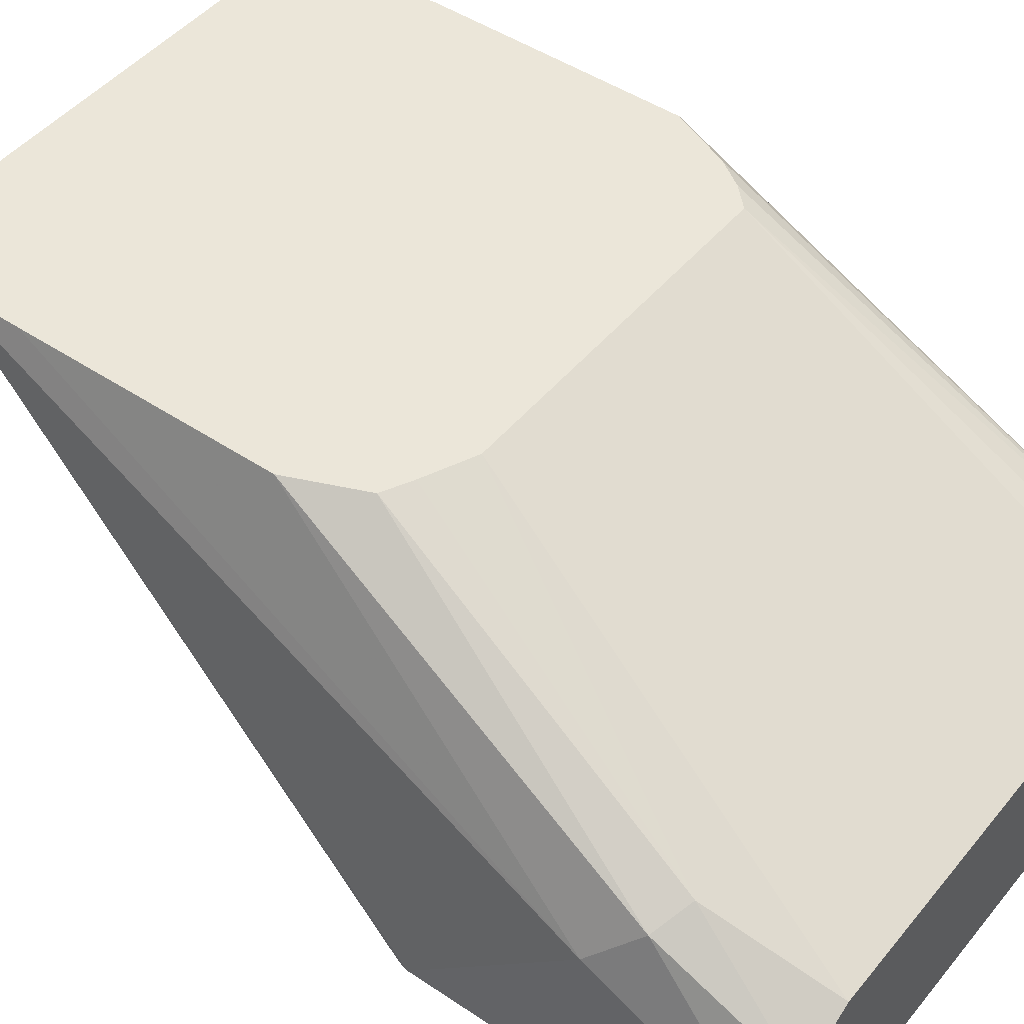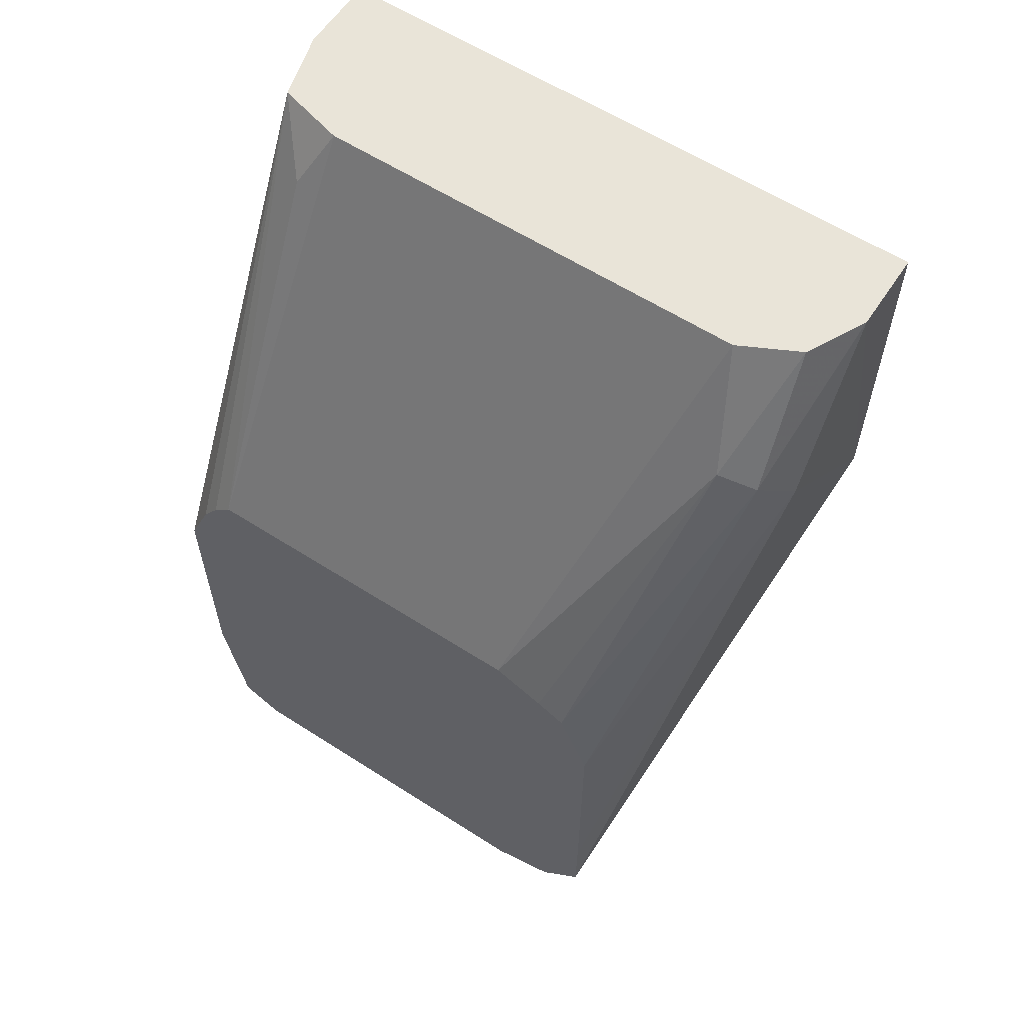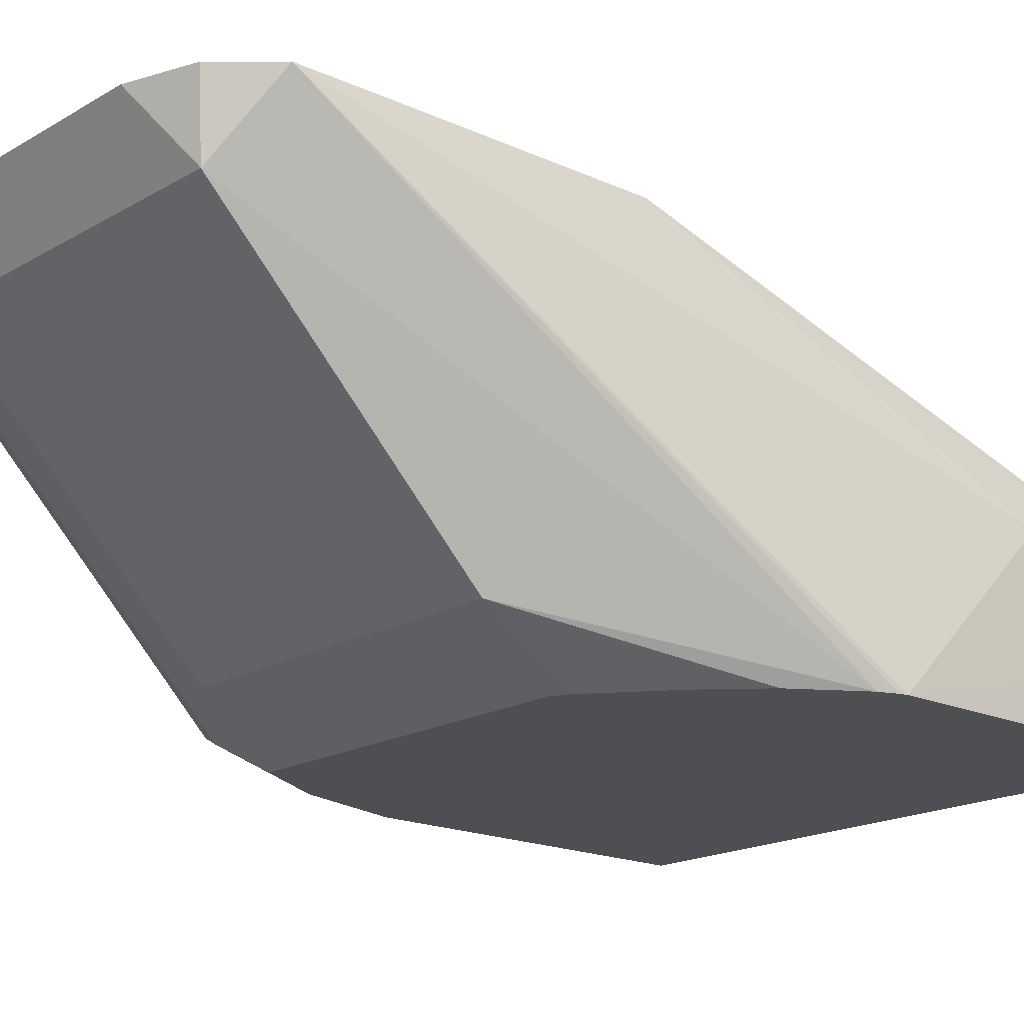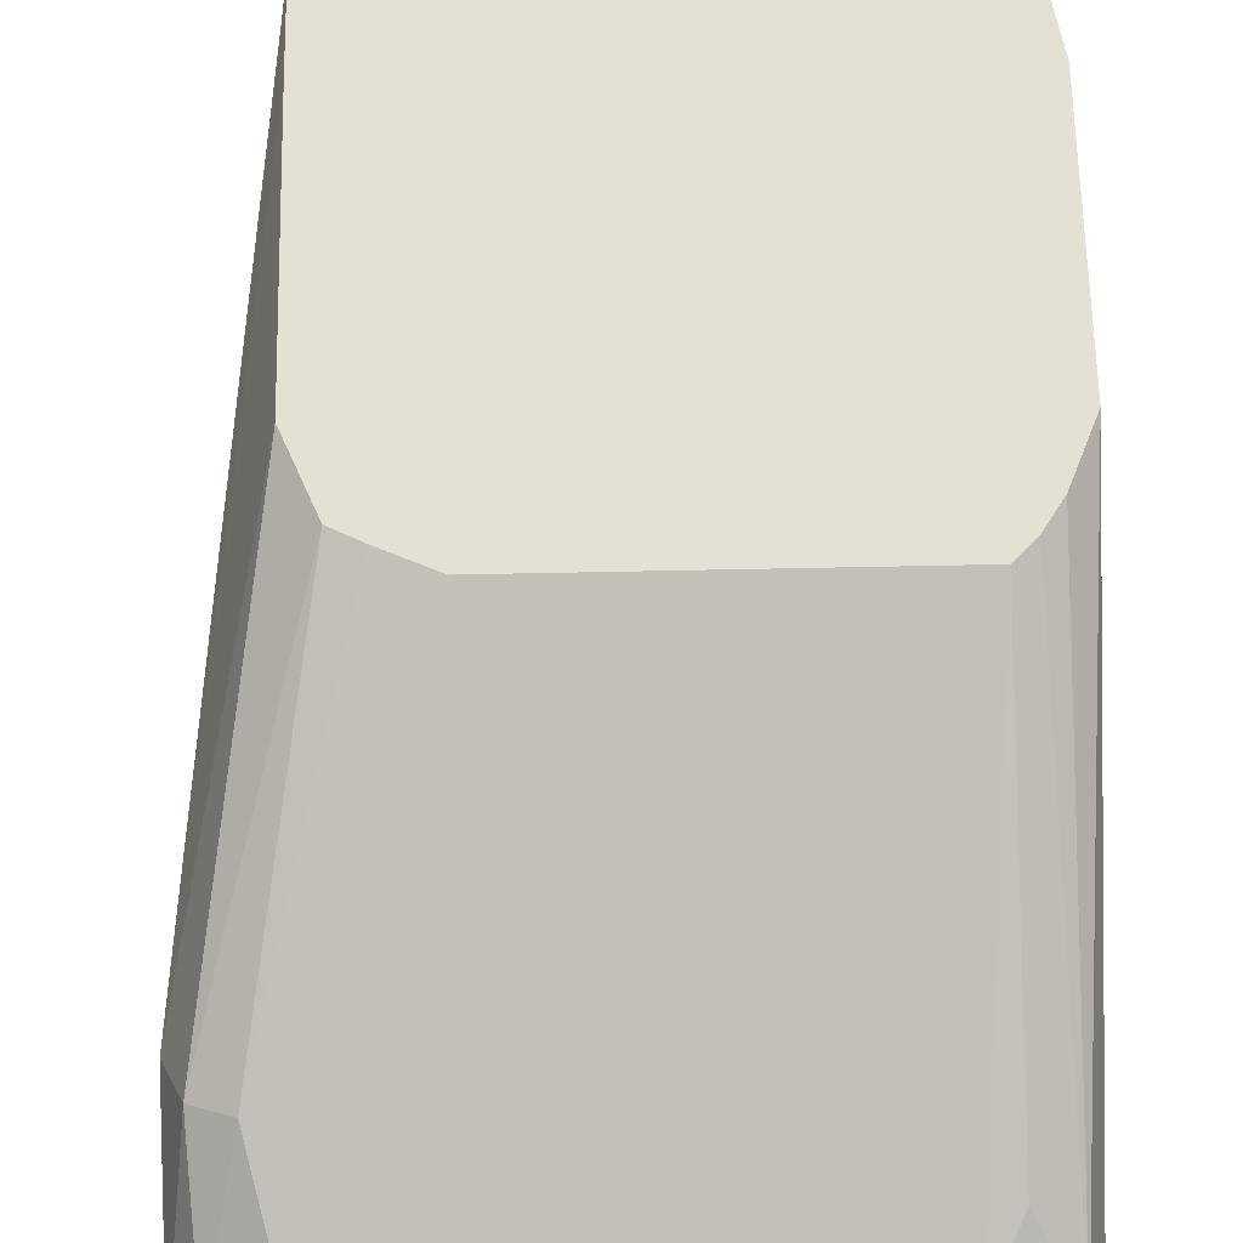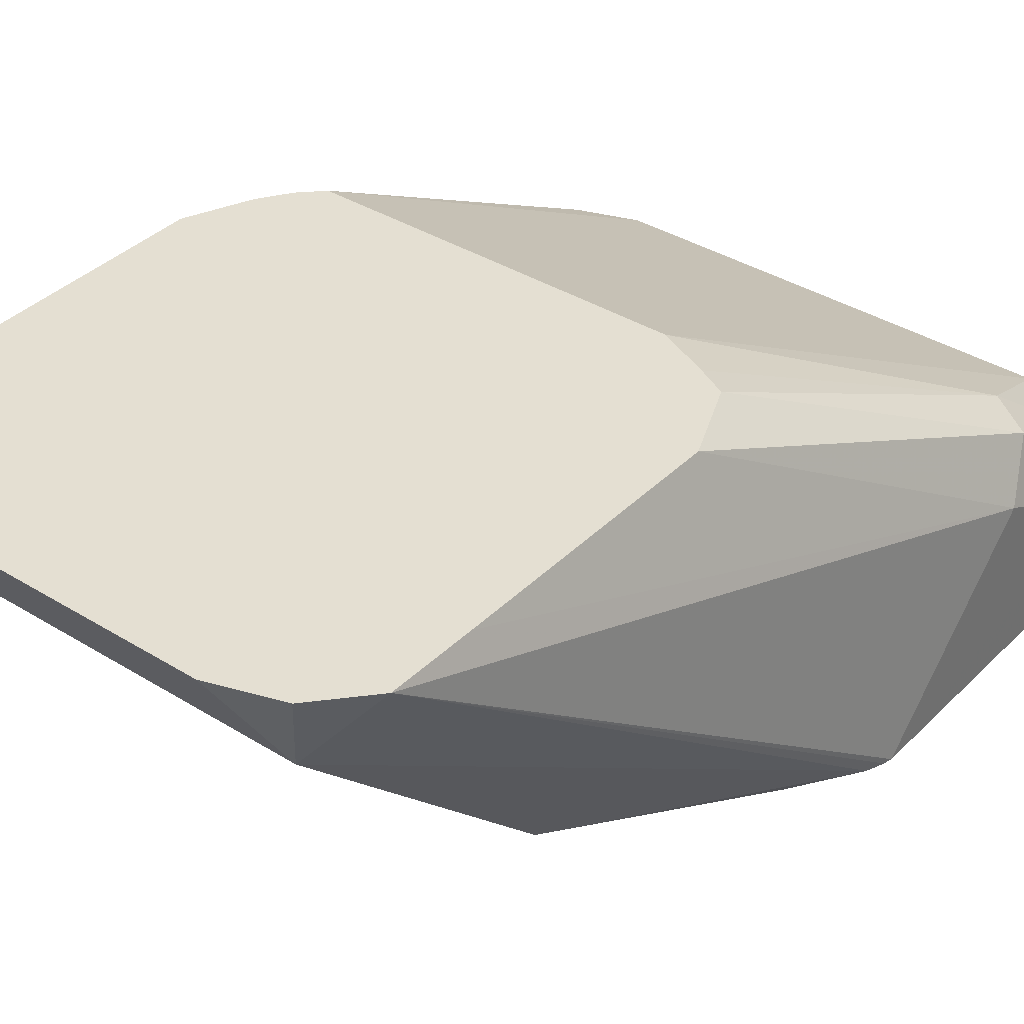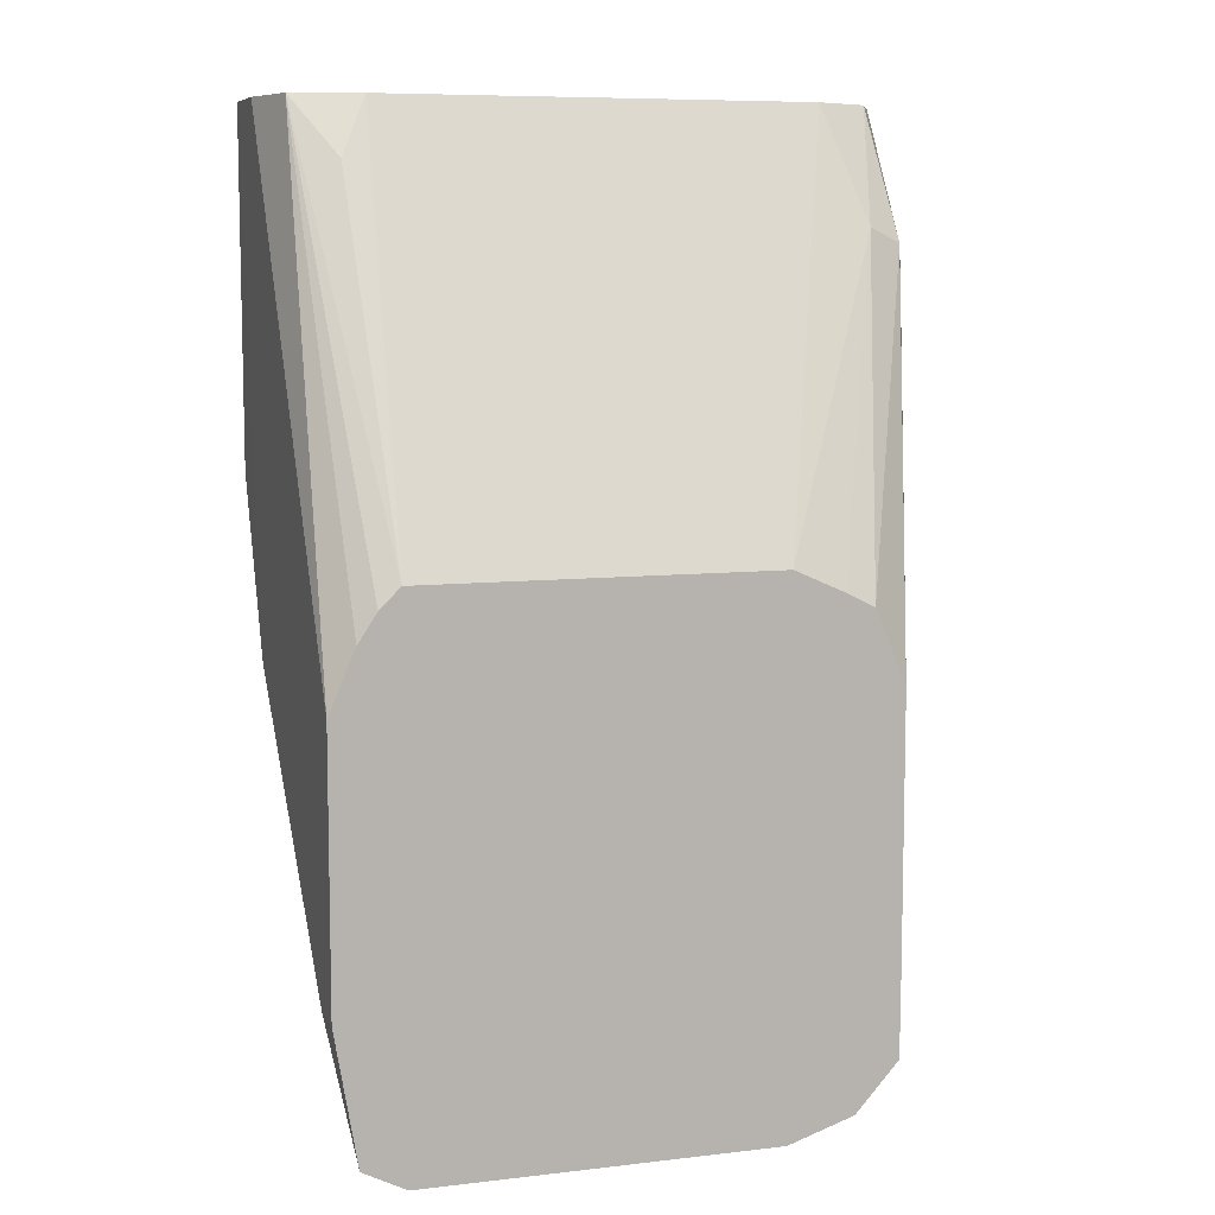
<metadata>
{"format":"obj","ext":"obj","renderer":"f3d","projection":"perspective","resolution":1024,"background":"white","views":[{"elev":47.0,"azim":-52.8,"up":"+Y"},{"elev":60.1,"azim":-146.7,"up":"+Z"},{"elev":-18.0,"azim":-131.7,"up":"+Y"},{"elev":65.2,"azim":-1.2,"up":"+Y"},{"elev":37.2,"azim":-141.4,"up":"+Y"},{"elev":8.1,"azim":162.2,"up":"+Z"}]}
</metadata>
<code>
v 0.0954 -0.4128 -0.3491
v 0.08845 -0.3879 -0.3491
v 0.0954 -0.4415 -0.3491
v 0.09525 -0.3021 -0.6351
v 0.09525 -0.3021 -0.5398
v 0.07902 -0.3021 -0.5074
v 0.07162 -0.3021 -0.5
v 0.07408 -0.3705 -0.3705
v 0.0635 -0.3809 -0.3491
v 0.0858 -0.3021 -0.5176
v -0.1271 -0.4415 -0.3491
v 0.09525 -0.4415 -0.4764
v 0.09525 -0.4128 -0.5398
v 0.09525 -0.3176 -0.6351
v 0.08723 -0.3021 -0.6824
v -0.05537 -0.3021 -0.5
v -0.09525 -0.3809 -0.3491
v -0.1271 -0.4129 -0.3491
v -0.127 -0.4415 -0.4733
v 0.08373 -0.4415 -0.5174
v 0.08732 -0.4287 -0.5557
v 0.08732 -0.3334 -0.651
v 0.08643 -0.3021 -0.6831
v -0.1058 -0.3599 -0.3917
v -0.07365 -0.3021 -0.5081
v -0.1164 -0.3915 -0.3491
v -0.1269 -0.4125 -0.3491
v -0.1191 -0.3652 -0.397
v -0.127 -0.3811 -0.4129
v -0.127 -0.4128 -0.4446
v -0.09508 -0.3021 -0.6652
v -0.1263 -0.4415 -0.4764
v 0.06657 -0.4415 -0.546
v 0.07408 -0.434 -0.561
v 0.07408 -0.3705 -0.6245
v 0.07408 -0.307 -0.6881
v 0.07656 -0.3021 -0.6881
v -0.08399 -0.3021 -0.5133
v -0.09525 -0.3021 -0.5398
v -0.09525 -0.3021 -0.6351
v -0.07931 -0.3021 -0.6827
v -0.07408 -0.3282 -0.6775
v -0.1239 -0.4415 -0.4825
v -0.06043 -0.4415 -0.546
v 0.05291 -0.4234 -0.5822
v 0.05291 -0.3599 -0.6457
v 0.05291 -0.3282 -0.6775
v 0.07162 -0.3021 -0.6905
v -0.05537 -0.3021 -0.6905
v -0.07408 -0.3599 -0.6457
v -0.1089 -0.4415 -0.5051
v -0.07408 -0.4234 -0.5822
v -0.06657 -0.4415 -0.5429
v -0.09218 -0.4415 -0.5218
f 23 35 36
f 23 36 37
f 24 28 26
f 24 25 38
f 52 53 54
f 26 28 27
f 28 38 39
f 21 23 22
f 28 39 29
f 24 38 28
f 21 35 23
f 17 24 26
f 20 34 21
f 20 33 34
f 19 31 32
f 19 30 31
f 18 30 19
f 18 29 30
f 18 28 29
f 18 27 28
f 29 39 40
f 16 25 24
f 16 24 17
f 21 34 35
f 29 40 31
f 35 45 46
f 31 41 42
f 15 22 23
f 51 52 54
f 45 50 46
f 45 52 50
f 44 53 52
f 43 52 51
f 43 50 52
f 42 50 43
f 42 46 50
f 42 47 46
f 42 48 47
f 42 49 48
f 41 49 42
f 36 48 37
f 36 47 48
f 35 47 36
f 35 46 47
f 34 45 35
f 33 45 34
f 33 52 45
f 33 44 52
f 31 43 32
f 31 42 43
f 29 31 30
f 14 22 15
f 4 14 15
f 13 21 22
f 3 54 53
f 3 51 54
f 3 43 51
f 3 32 43
f 3 19 32
f 3 11 19
f 2 10 6
f 2 5 10
f 2 8 9
f 2 7 8
f 3 53 44
f 2 6 7
f 13 22 14
f 1 14 4
f 1 3 14
f 1 11 3
f 1 18 11
f 1 27 18
f 1 26 27
f 1 17 26
f 1 9 17
f 1 2 9
f 1 5 2
f 3 44 33
f 1 4 5
f 3 20 12
f 3 33 20
f 12 21 13
f 12 20 21
f 11 18 19
f 7 9 8
f 7 16 17
f 4 10 5
f 4 6 10
f 4 7 6
f 4 16 7
f 4 25 16
f 7 17 9
f 4 39 38
f 3 12 13
f 4 38 25
f 3 13 14
f 4 15 23
f 4 37 48
f 4 23 37
f 4 48 49
f 4 49 41
f 4 41 31
f 4 31 40
f 4 40 39

</code>
